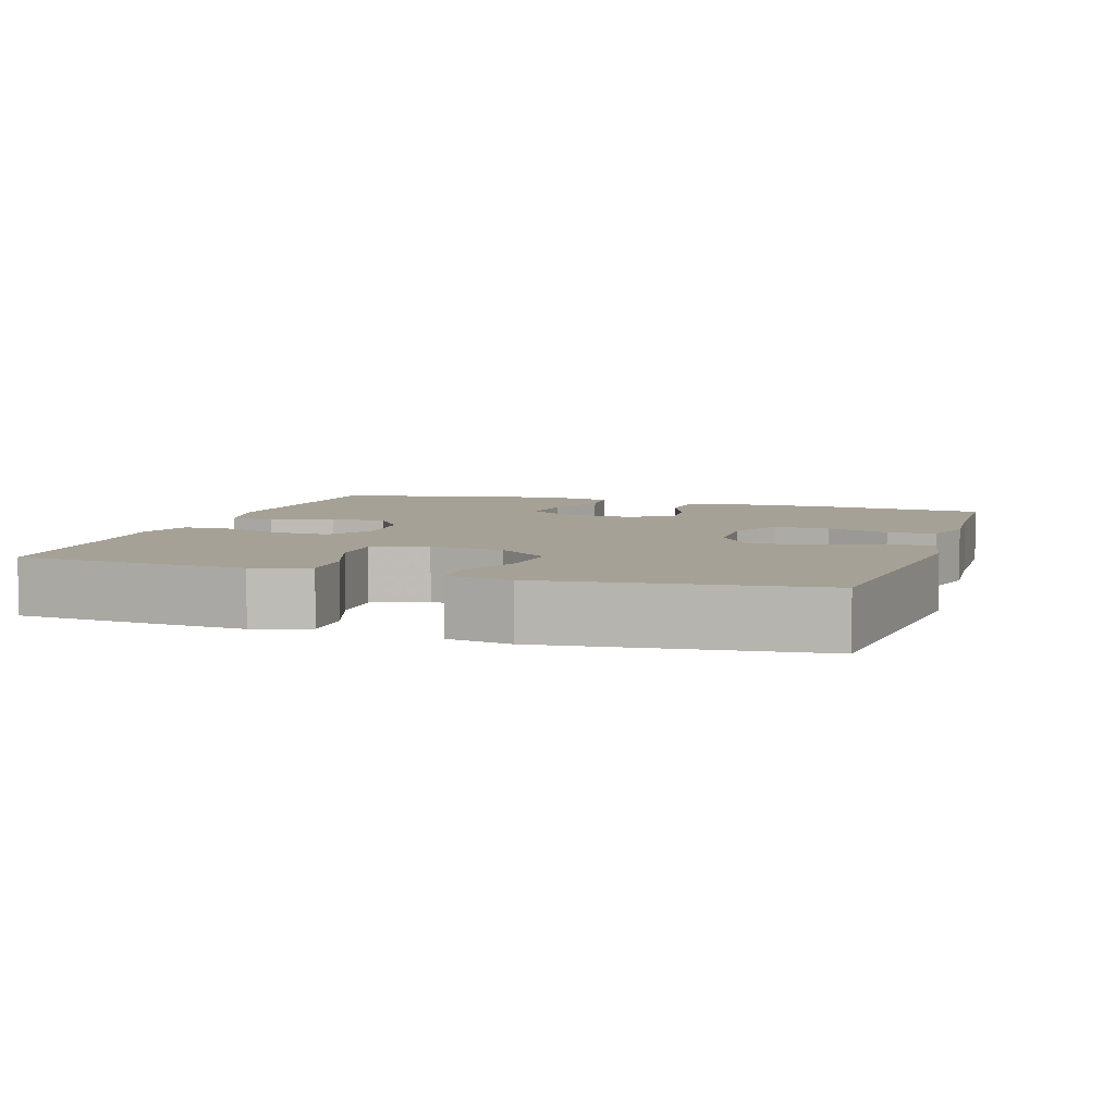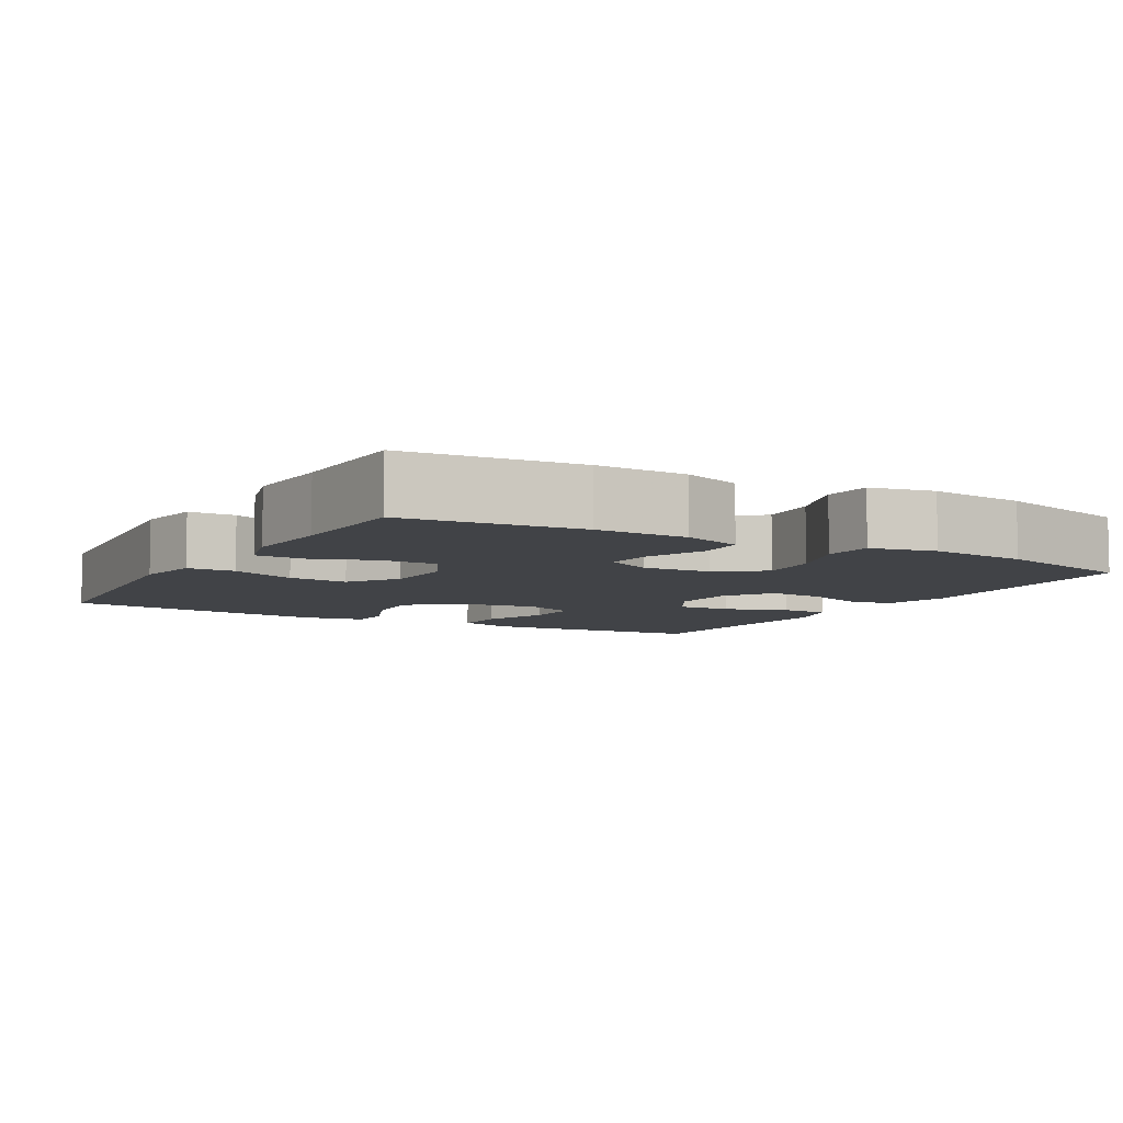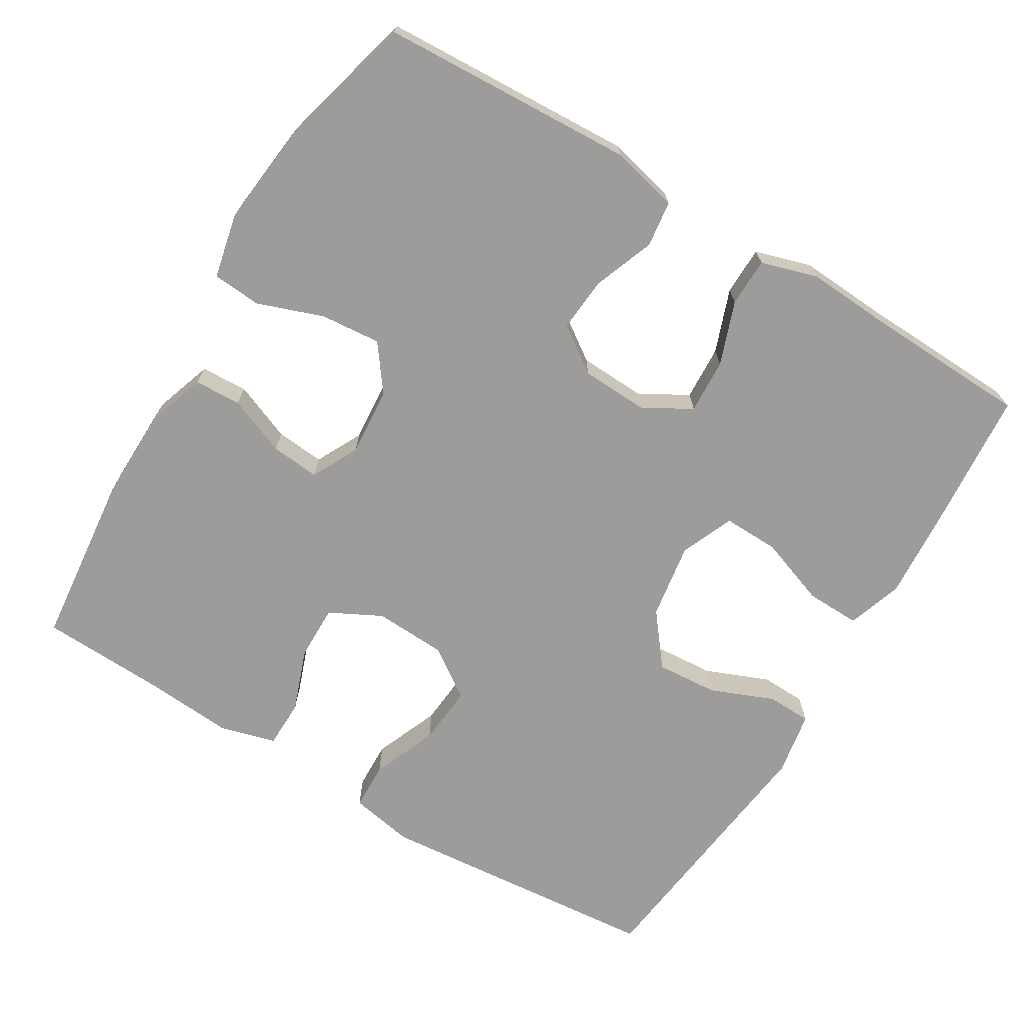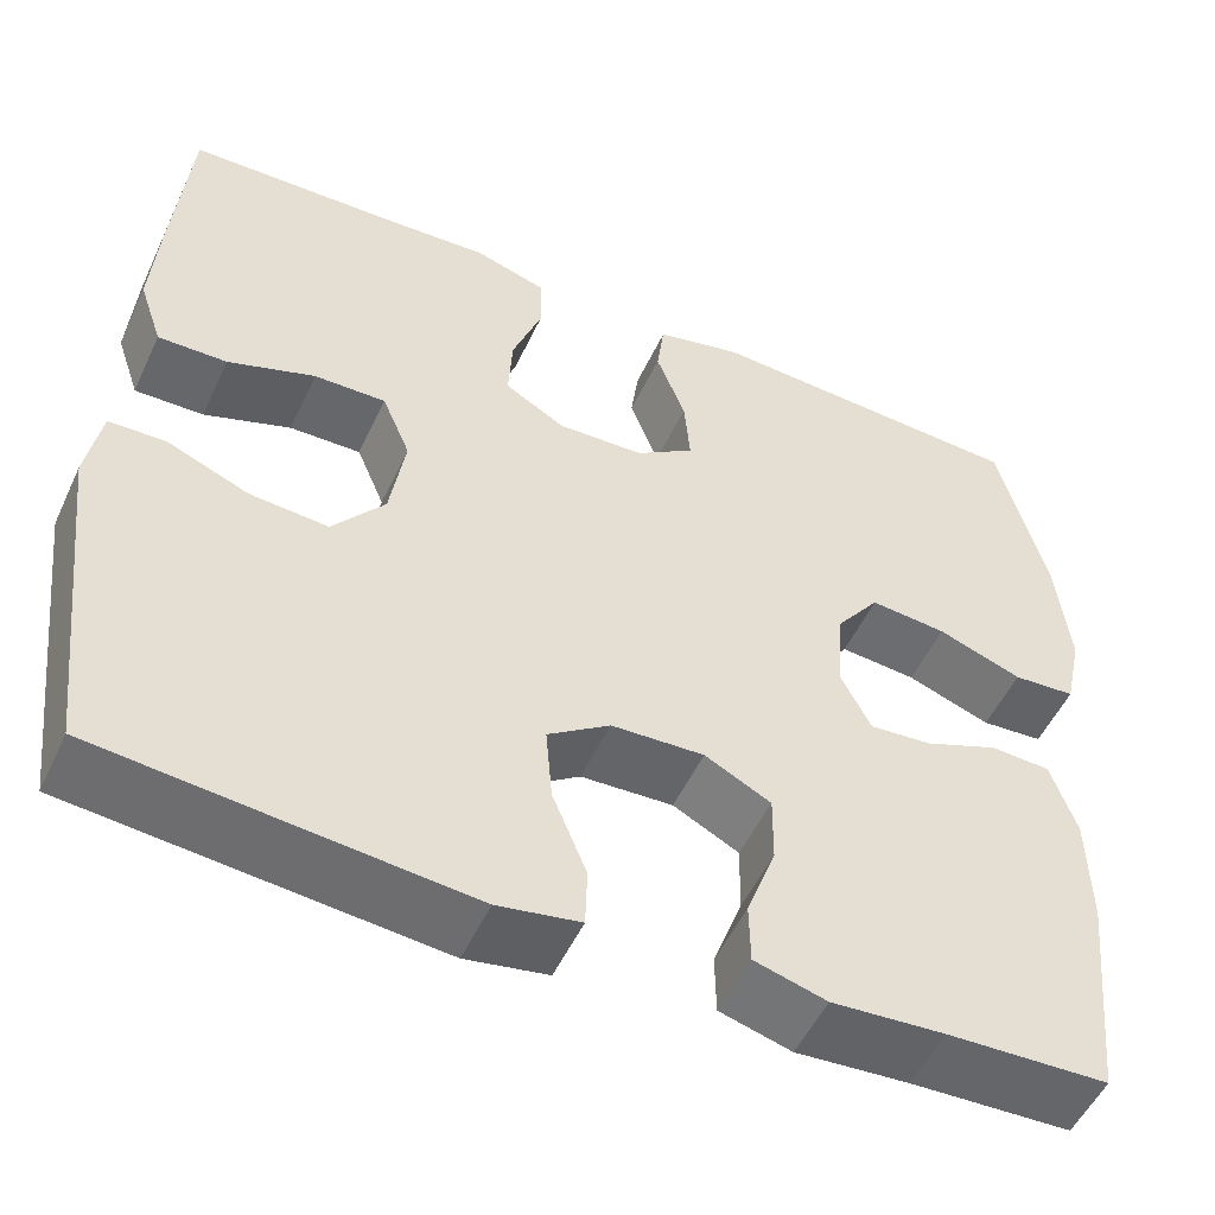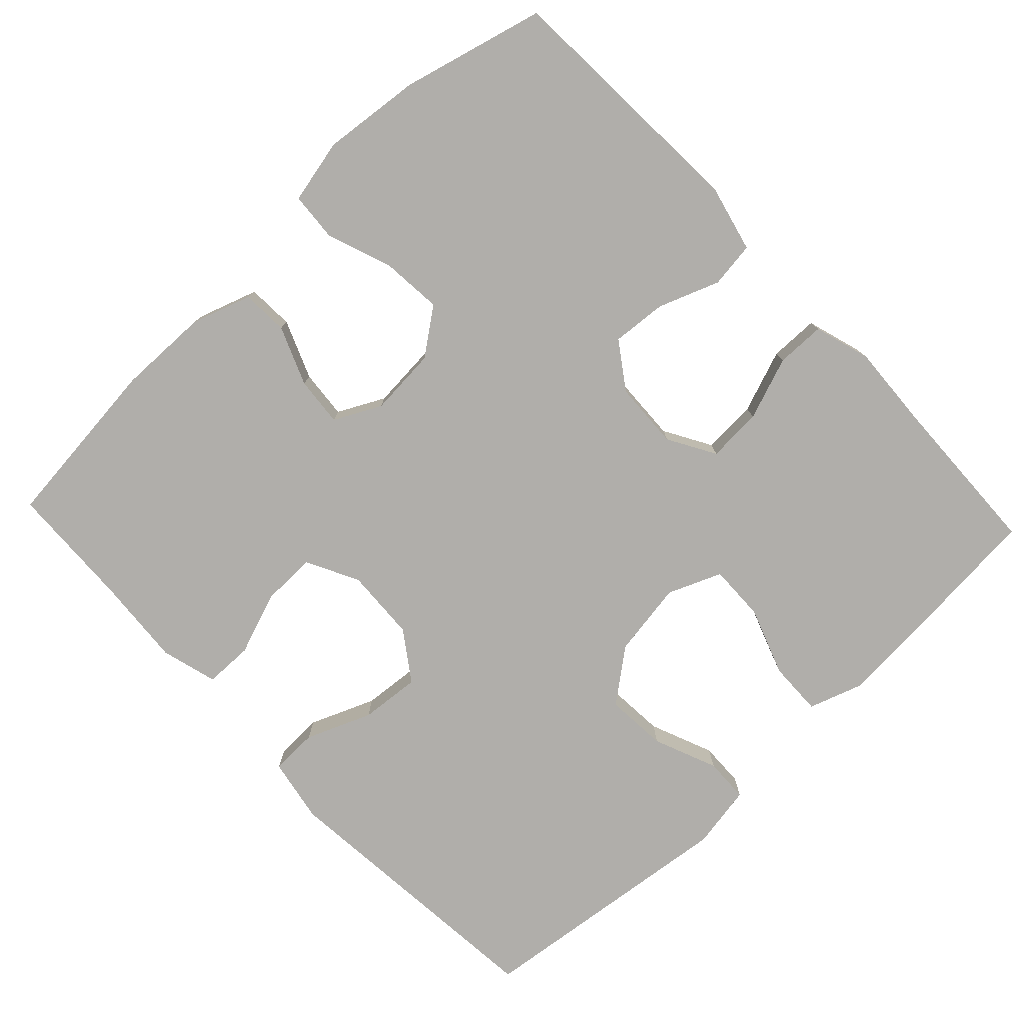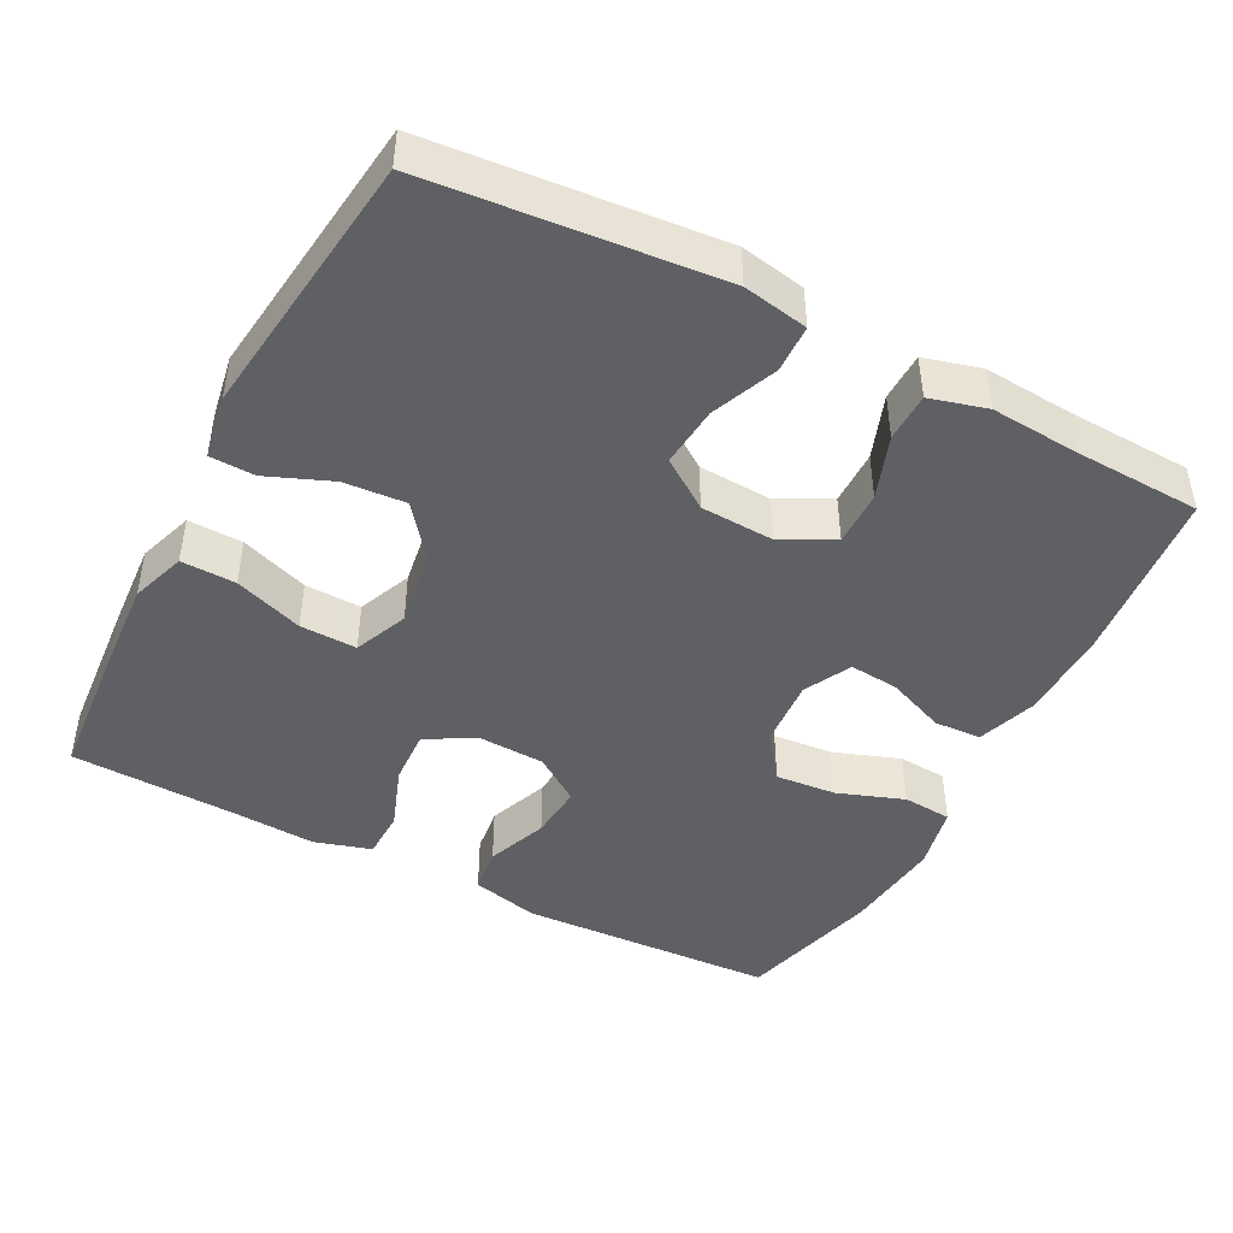
<metadata>
{"format":"obj","ext":"obj","renderer":"f3d","projection":"perspective","resolution":1024,"background":"white","views":[{"elev":6.0,"azim":108.0,"up":"+Y"},{"elev":-6.9,"azim":-119.8,"up":"+Y"},{"elev":-70.3,"azim":-31.1,"up":"+Y"},{"elev":-52.5,"azim":155.3,"up":"+Z"},{"elev":-77.9,"azim":-46.6,"up":"+Y"},{"elev":-45.0,"azim":152.4,"up":"+Y"}]}
</metadata>
<code>
v 0.5 0.07 0.5
v 0.516 0.07 0.307
v 0.524 0.07 0.189
v 0.499 0.07 0.115
v 0.426 0.07 0.117
v 0.334 0.07 0.15
v 0.258 0.07 0.152
v 0.228 0.07 0.08
v 0.244 0.07 -0.022
v 0.299 0.07 -0.092
v 0.382 0.07 -0.086
v 0.468 0.07 -0.051
v 0.528 0.07 -0.053
v 0.543 0.07 -0.139
v 0.5 0.07 -0.5
v 0.114 0.07 -0.535
v 0.027 0.07 -0.519
v 0.025 0.07 -0.455
v 0.061 0.07 -0.367
v 0.068 0.07 -0.286
v 0.002 0.07 -0.24
v -0.096 0.07 -0.235
v -0.166 0.07 -0.271
v -0.165 0.07 -0.345
v -0.134 0.07 -0.43
v -0.135 0.07 -0.495
v -0.211 0.07 -0.516
v -0.33 0.07 -0.507
v -0.5 0.07 -0.5
v -0.525 0.07 -0.264
v -0.523 0.07 -0.141
v -0.496 0.07 -0.061
v -0.433 0.07 -0.058
v -0.354 0.07 -0.09
v -0.288 0.07 -0.096
v -0.256 0.07 -0.033
v -0.263 0.07 0.059
v -0.309 0.07 0.121
v -0.39 0.07 0.114
v -0.479 0.07 0.082
v -0.545 0.07 0.087
v -0.564 0.07 0.174
v -0.55 0.07 0.307
v -0.5 0.07 0.5
v -0.156 0.07 0.517
v -0.065 0.07 0.495
v -0.057 0.07 0.433
v -0.088 0.07 0.351
v -0.094 0.07 0.277
v -0.032 0.07 0.234
v 0.059 0.07 0.23
v 0.123 0.07 0.267
v 0.119 0.07 0.341
v 0.088 0.07 0.426
v 0.089 0.07 0.492
v 0.165 0.07 0.515
v 0.282 0.07 0.508
v 0.5 0 0.5
v 0.516 0 0.307
v 0.524 0 0.189
v 0.499 0 0.115
v 0.426 0 0.117
v 0.334 0 0.15
v 0.258 0 0.152
v 0.228 0 0.08
v 0.244 0 -0.022
v 0.299 0 -0.092
v 0.382 0 -0.086
v 0.468 0 -0.051
v 0.528 0 -0.053
v 0.543 0 -0.139
v 0.5 0 -0.5
v 0.114 0 -0.535
v 0.027 0 -0.519
v 0.025 0 -0.455
v 0.061 0 -0.367
v 0.068 0 -0.286
v 0.002 0 -0.24
v -0.096 0 -0.235
v -0.166 0 -0.271
v -0.165 0 -0.345
v -0.134 0 -0.43
v -0.135 0 -0.495
v -0.211 0 -0.516
v -0.33 0 -0.507
v -0.5 0 -0.5
v -0.525 0 -0.264
v -0.523 0 -0.141
v -0.496 0 -0.061
v -0.433 0 -0.058
v -0.354 0 -0.09
v -0.288 0 -0.096
v -0.256 0 -0.033
v -0.263 0 0.059
v -0.309 0 0.121
v -0.39 0 0.114
v -0.479 0 0.082
v -0.545 0 0.087
v -0.564 0 0.174
v -0.55 0 0.307
v -0.5 0 0.5
v -0.156 0 0.517
v -0.065 0 0.495
v -0.057 0 0.433
v -0.088 0 0.351
v -0.094 0 0.277
v -0.032 0 0.234
v 0.059 0 0.23
v 0.123 0 0.267
v 0.119 0 0.341
v 0.088 0 0.426
v 0.089 0 0.492
v 0.165 0 0.515
v 0.282 0 0.508
f 55 56 57
f 54 55 57
f 53 54 57
f 4 5 6
f 3 4 6
f 2 3 6
f 1 2 6
f 57 1 6
f 53 57 6
f 52 53 6
f 51 52 6 7
f 50 51 7 8
f 46 47 48
f 45 46 48
f 44 45 48
f 43 44 48
f 42 43 48
f 41 42 48
f 40 41 48
f 39 40 48
f 38 39 48 49
f 37 38 49 50
f 32 33 34
f 31 32 34
f 30 31 34
f 29 30 34
f 28 29 34
f 28 34 35
f 27 28 35
f 26 27 35
f 25 26 35
f 24 25 35
f 23 24 35 36
f 17 18 19
f 16 17 19
f 15 16 19
f 14 15 19
f 13 14 19
f 12 13 19
f 11 12 19
f 10 11 19 20
f 9 10 20 21
f 50 8 9
f 37 50 9
f 36 37 9
f 23 36 9
f 22 23 9
f 9 21 22
f 114 113 112
f 114 112 111
f 114 111 110
f 63 62 61
f 63 61 60
f 63 60 59
f 63 59 58
f 63 58 114
f 63 114 110
f 63 110 109
f 64 63 109 108
f 65 64 108 107
f 105 104 103
f 105 103 102
f 105 102 101
f 105 101 100
f 105 100 99
f 105 99 98
f 105 98 97
f 105 97 96
f 106 105 96 95
f 107 106 95 94
f 91 90 89
f 91 89 88
f 91 88 87
f 91 87 86
f 91 86 85
f 92 91 85
f 92 85 84
f 92 84 83
f 92 83 82
f 92 82 81
f 93 92 81 80
f 76 75 74
f 76 74 73
f 76 73 72
f 76 72 71
f 76 71 70
f 76 70 69
f 76 69 68
f 77 76 68 67
f 78 77 67 66
f 66 65 107
f 66 107 94
f 66 94 93
f 66 93 80
f 66 80 79
f 79 78 66
f 1 58 59 2
f 2 59 60 3
f 3 60 61 4
f 4 61 62 5
f 5 62 63 6
f 6 63 64 7
f 7 64 65 8
f 8 65 66 9
f 9 66 67 10
f 10 67 68 11
f 11 68 69 12
f 12 69 70 13
f 13 70 71 14
f 14 71 72 15
f 15 72 73 16
f 16 73 74 17
f 17 74 75 18
f 18 75 76 19
f 19 76 77 20
f 20 77 78 21
f 21 78 79 22
f 22 79 80 23
f 23 80 81 24
f 24 81 82 25
f 25 82 83 26
f 26 83 84 27
f 27 84 85 28
f 28 85 86 29
f 29 86 87 30
f 30 87 88 31
f 31 88 89 32
f 32 89 90 33
f 33 90 91 34
f 34 91 92 35
f 35 92 93 36
f 36 93 94 37
f 37 94 95 38
f 38 95 96 39
f 39 96 97 40
f 40 97 98 41
f 41 98 99 42
f 42 99 100 43
f 43 100 101 44
f 44 101 102 45
f 45 102 103 46
f 46 103 104 47
f 47 104 105 48
f 48 105 106 49
f 49 106 107 50
f 50 107 108 51
f 51 108 109 52
f 52 109 110 53
f 53 110 111 54
f 54 111 112 55
f 55 112 113 56
f 56 113 114 57
f 57 114 58 1

</code>
